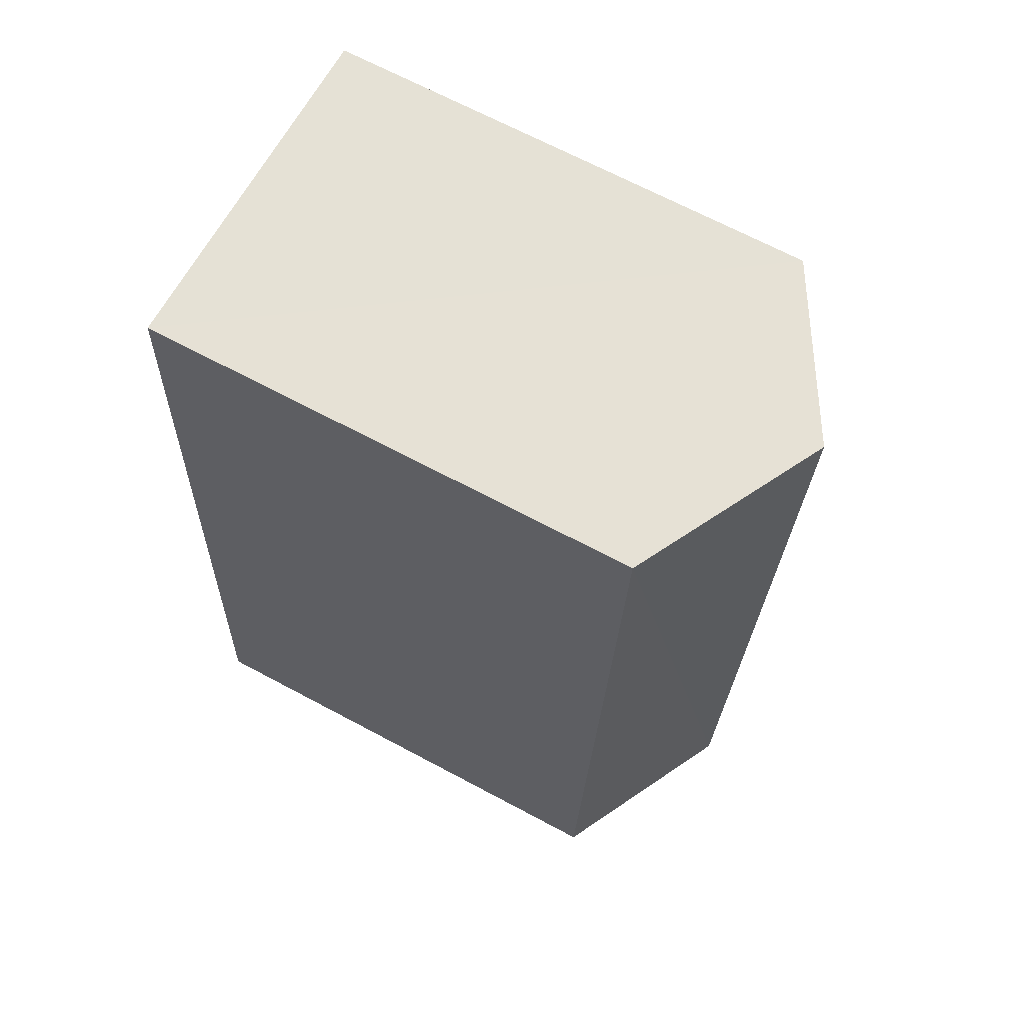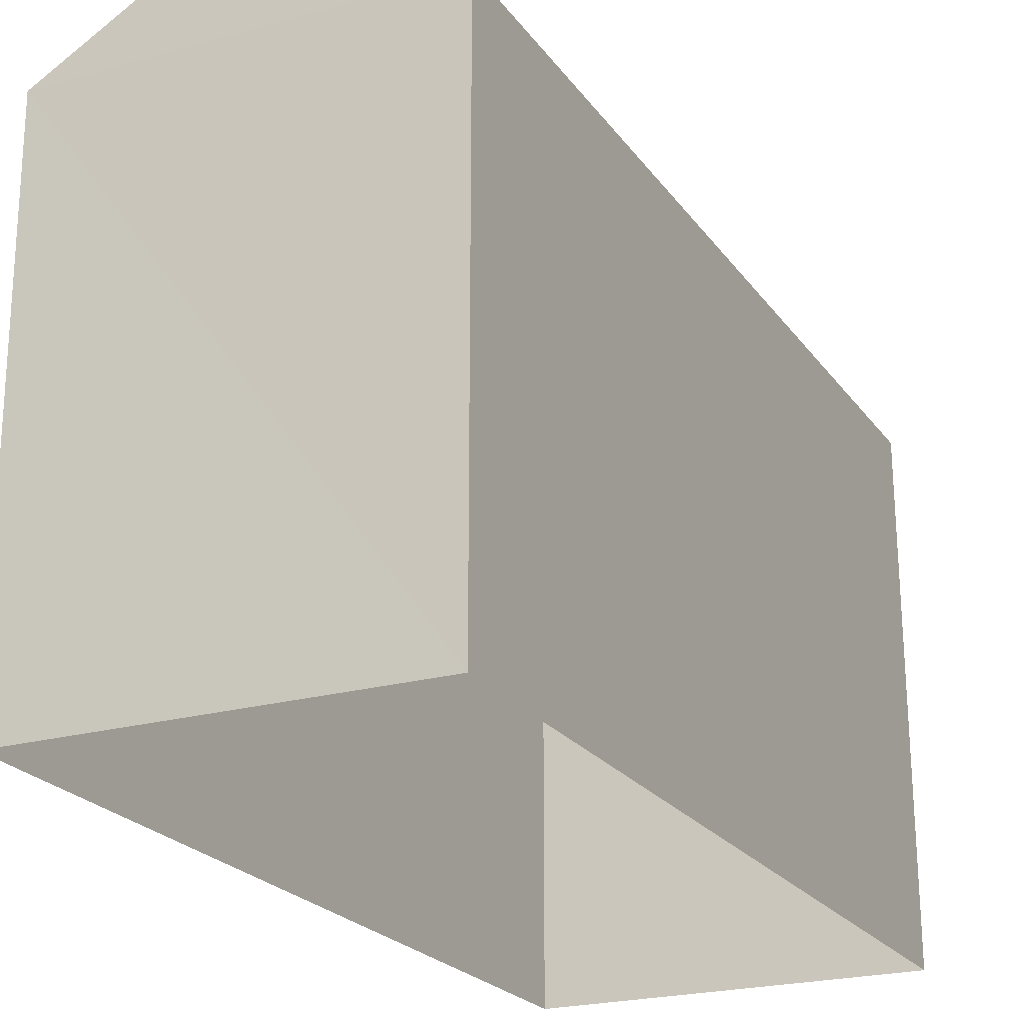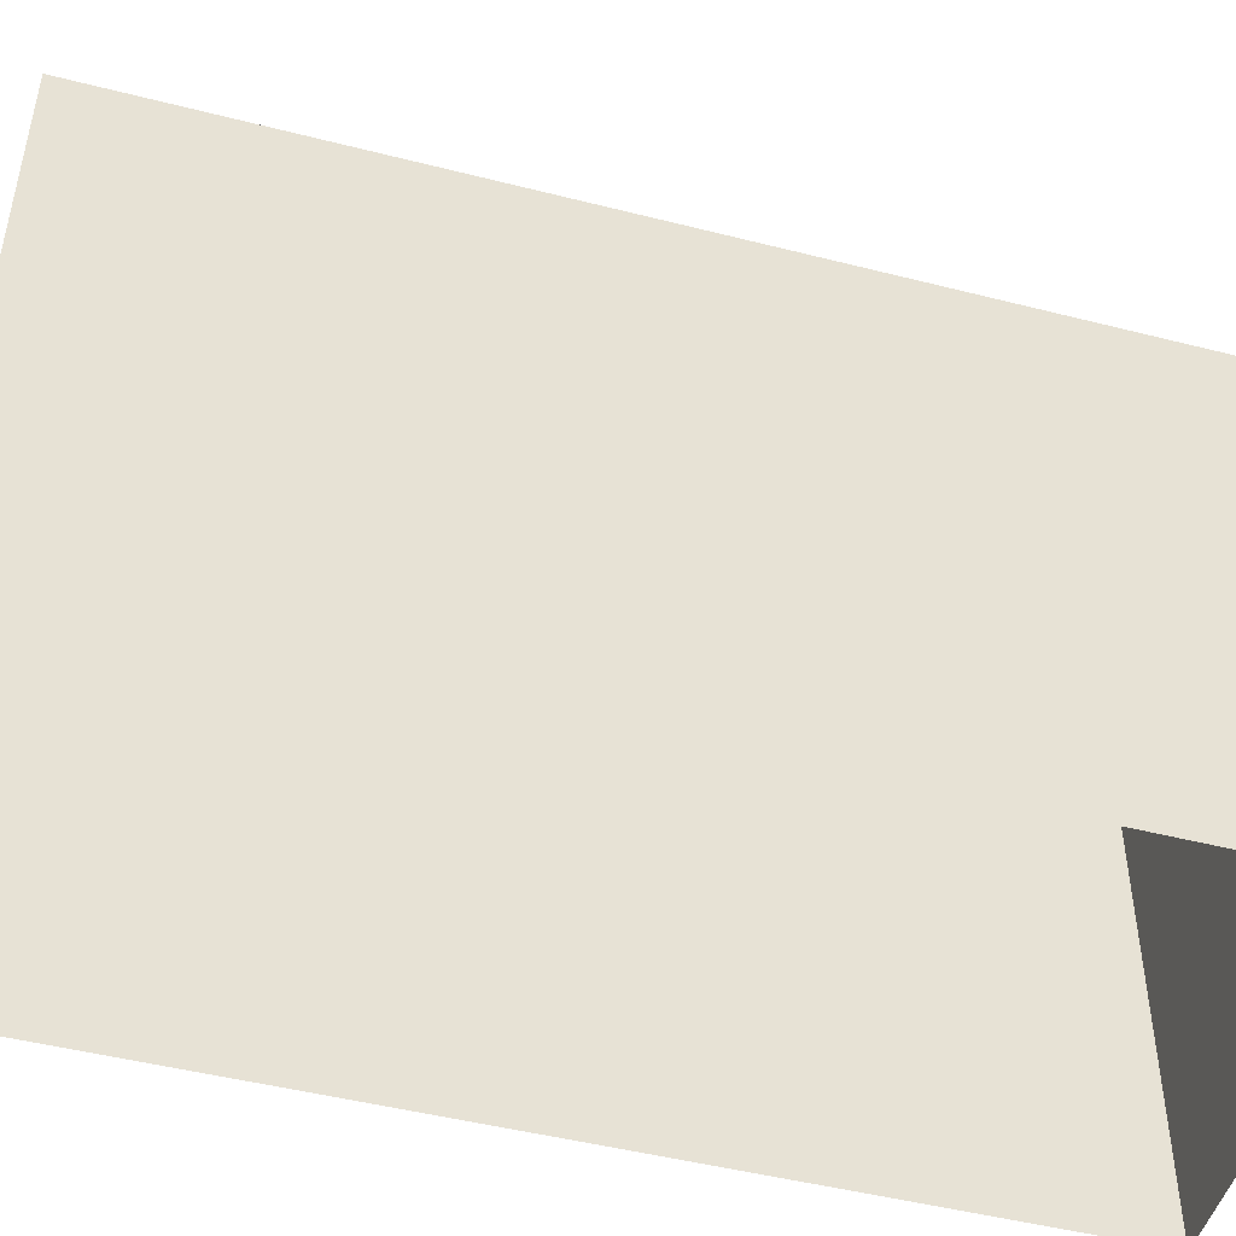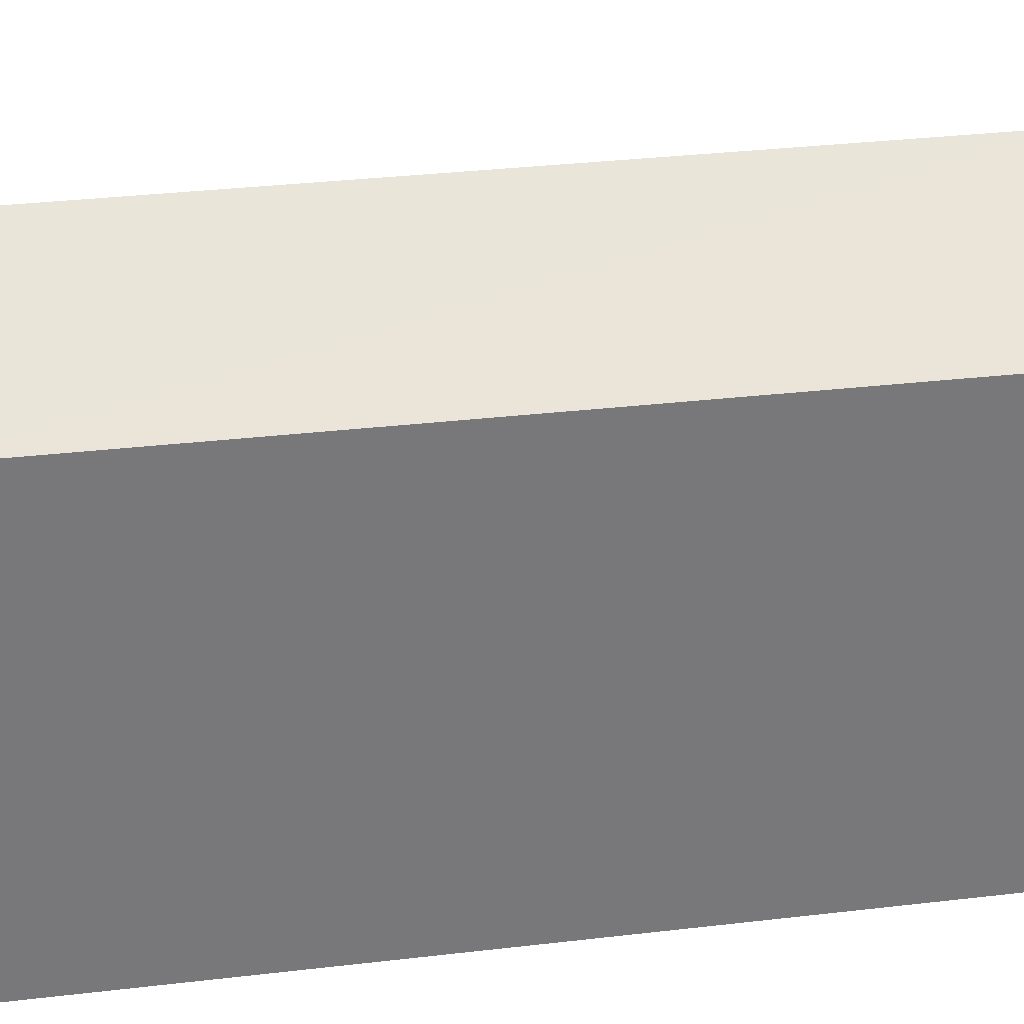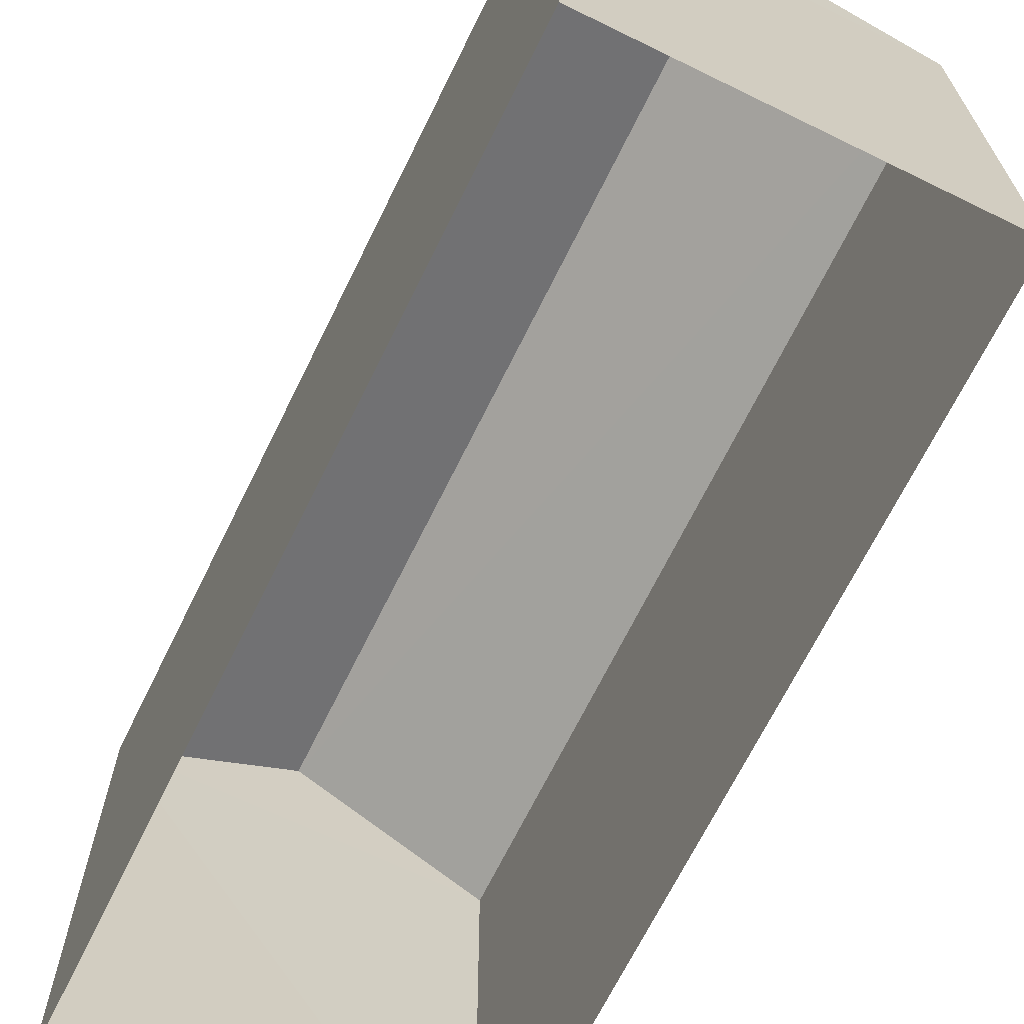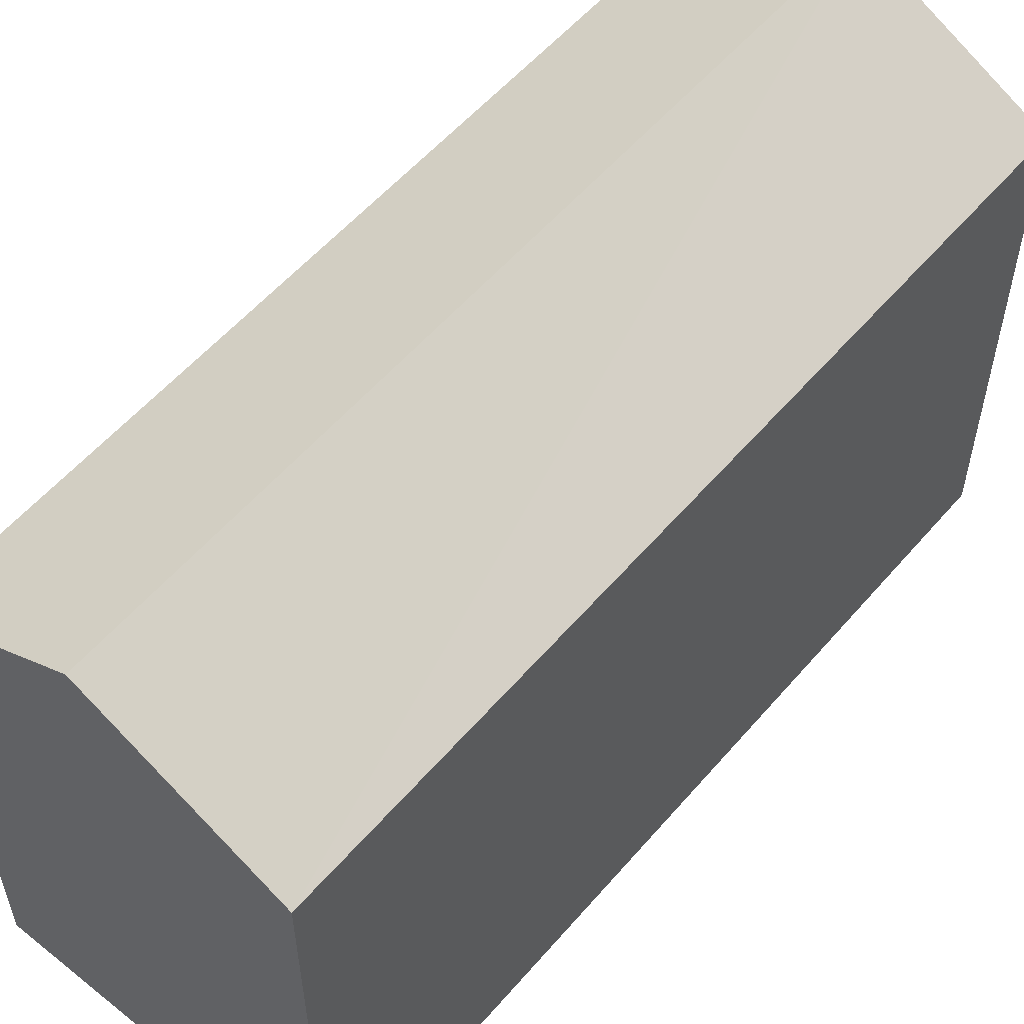
<metadata>
{"format":"obj","ext":"obj","renderer":"f3d","projection":"perspective","resolution":1024,"background":"white","views":[{"elev":68.7,"azim":-62.0,"up":"+Y"},{"elev":-22.3,"azim":-157.9,"up":"+Z"},{"elev":-48.2,"azim":70.6,"up":"+Z"},{"elev":32.9,"azim":-102.7,"up":"+Z"},{"elev":-67.8,"azim":150.3,"up":"+Z"},{"elev":55.8,"azim":-143.8,"up":"+Z"}]}
</metadata>
<code>
v -3.727e+05 -1.055e+05 23.67
v -3.727e+05 -1.055e+05 23.67
v -3.727e+05 -1.055e+05 23.66
v -3.727e+05 -1.055e+05 23.66
v -3.727e+05 -1.055e+05 31.88
v -3.727e+05 -1.055e+05 30.51
v -3.727e+05 -1.055e+05 31.88
v -3.727e+05 -1.055e+05 30.52
v -3.727e+05 -1.055e+05 30.51
v -3.727e+05 -1.055e+05 30.52
f 1 2 3
f 4 1 3
f 5 6 7
f 5 8 6
f 9 10 5
f 7 9 5
f 10 3 2
f 10 9 3
f 4 3 6
f 6 9 7
f 6 3 9
f 10 2 8
f 10 8 5
f 2 1 8
f 8 1 4
f 6 8 4

</code>
